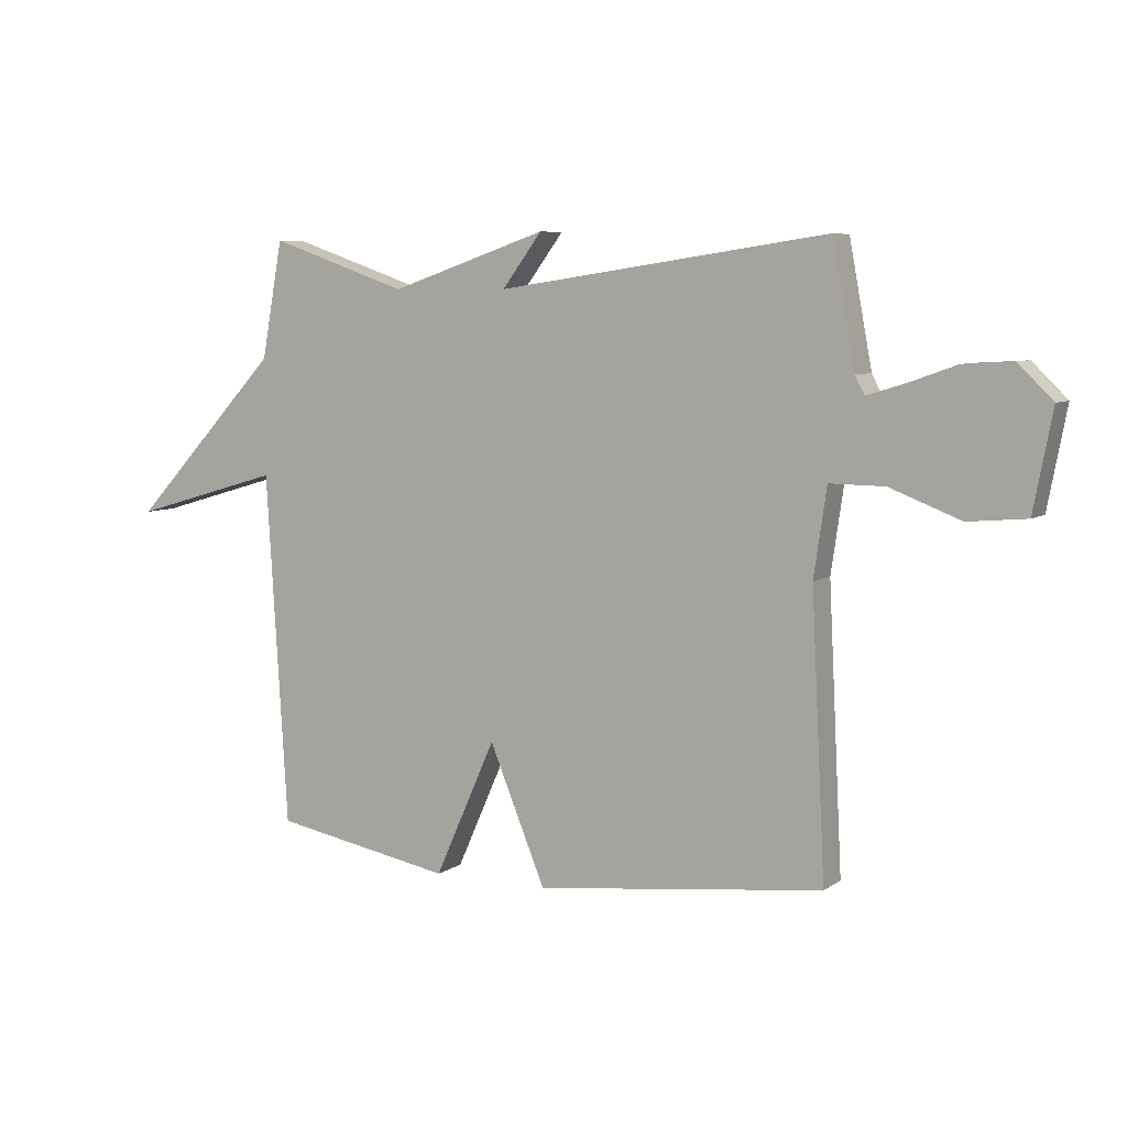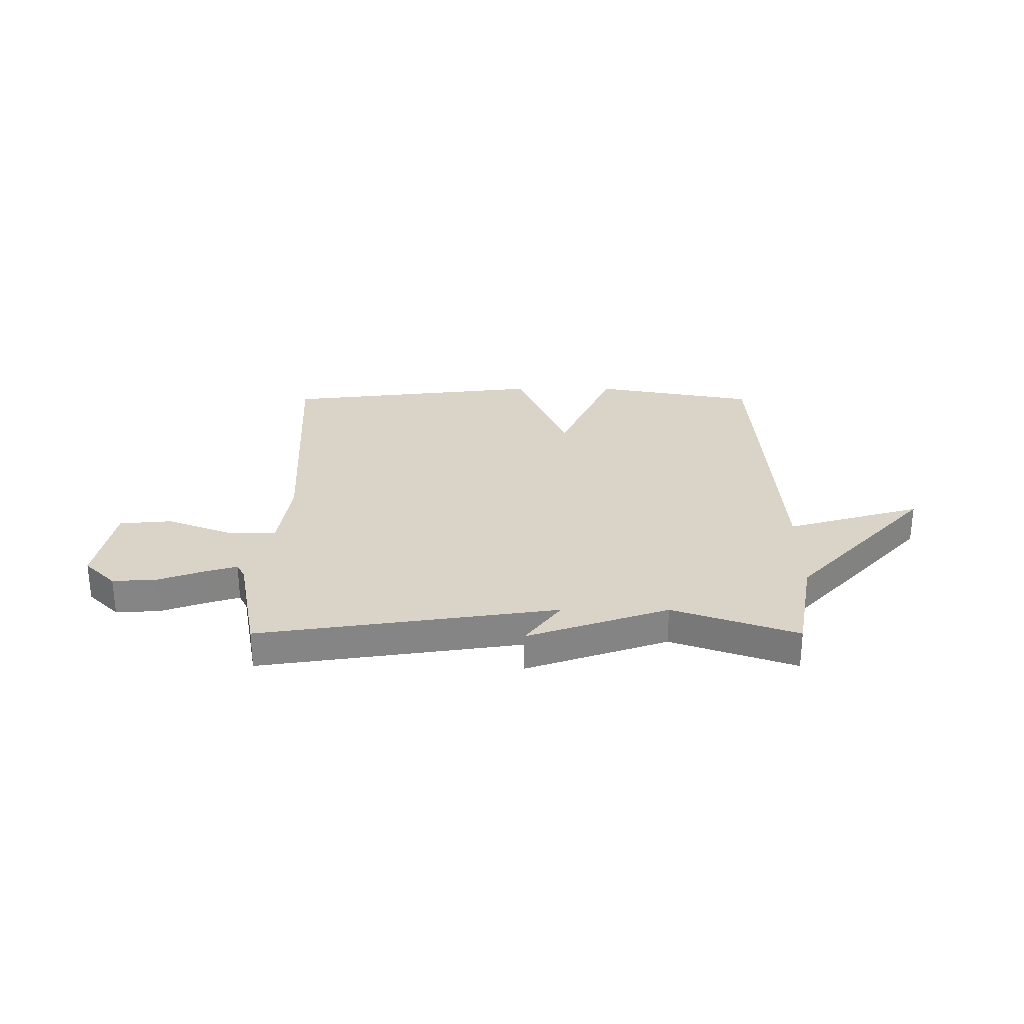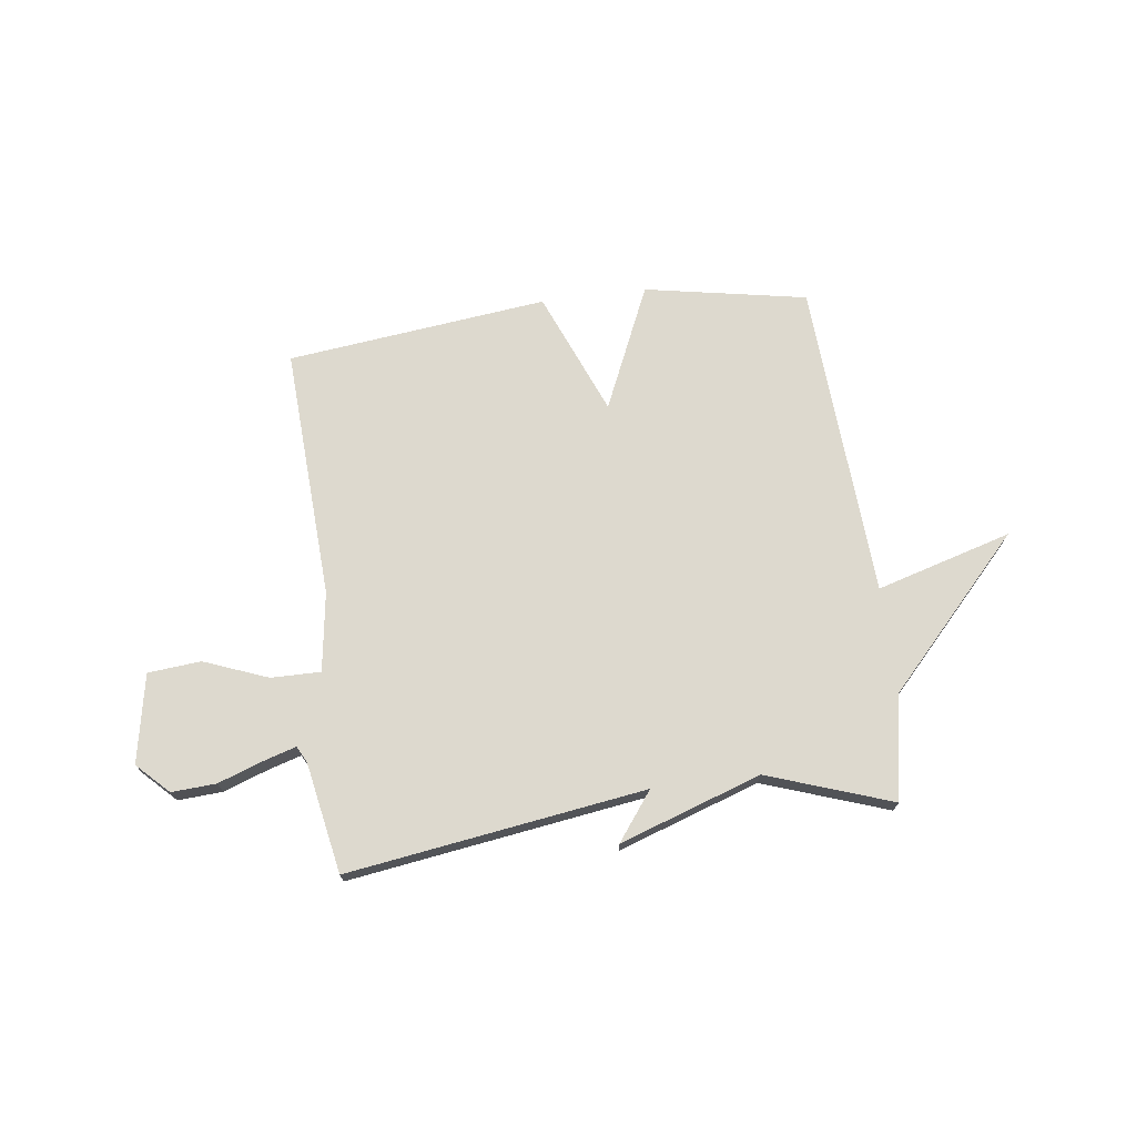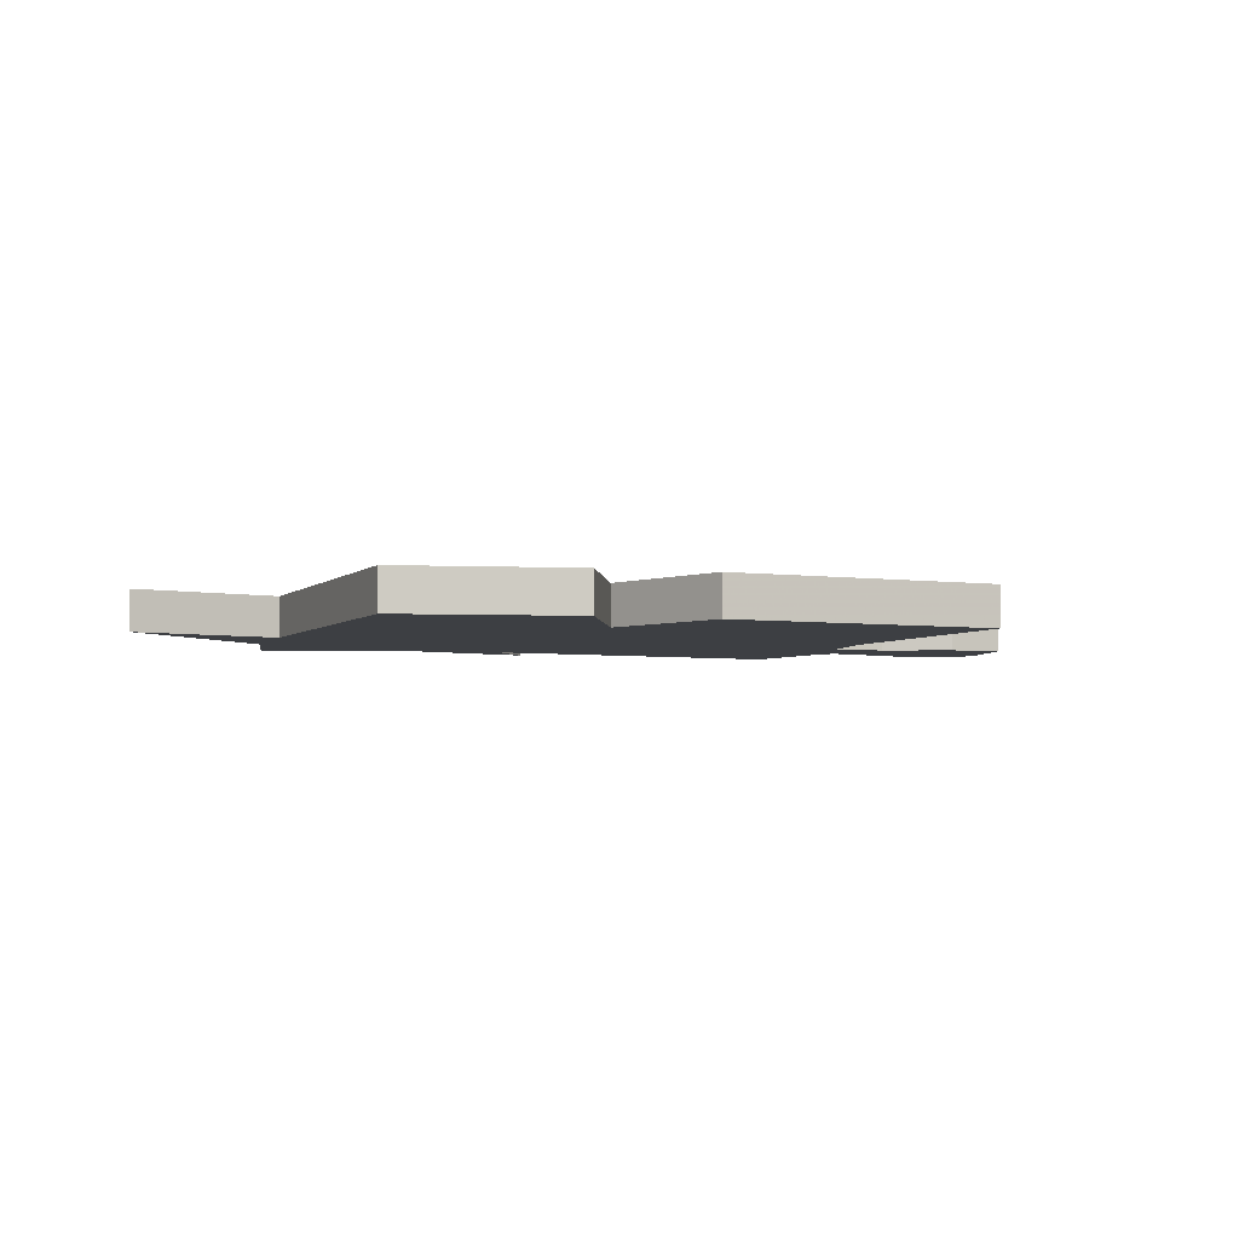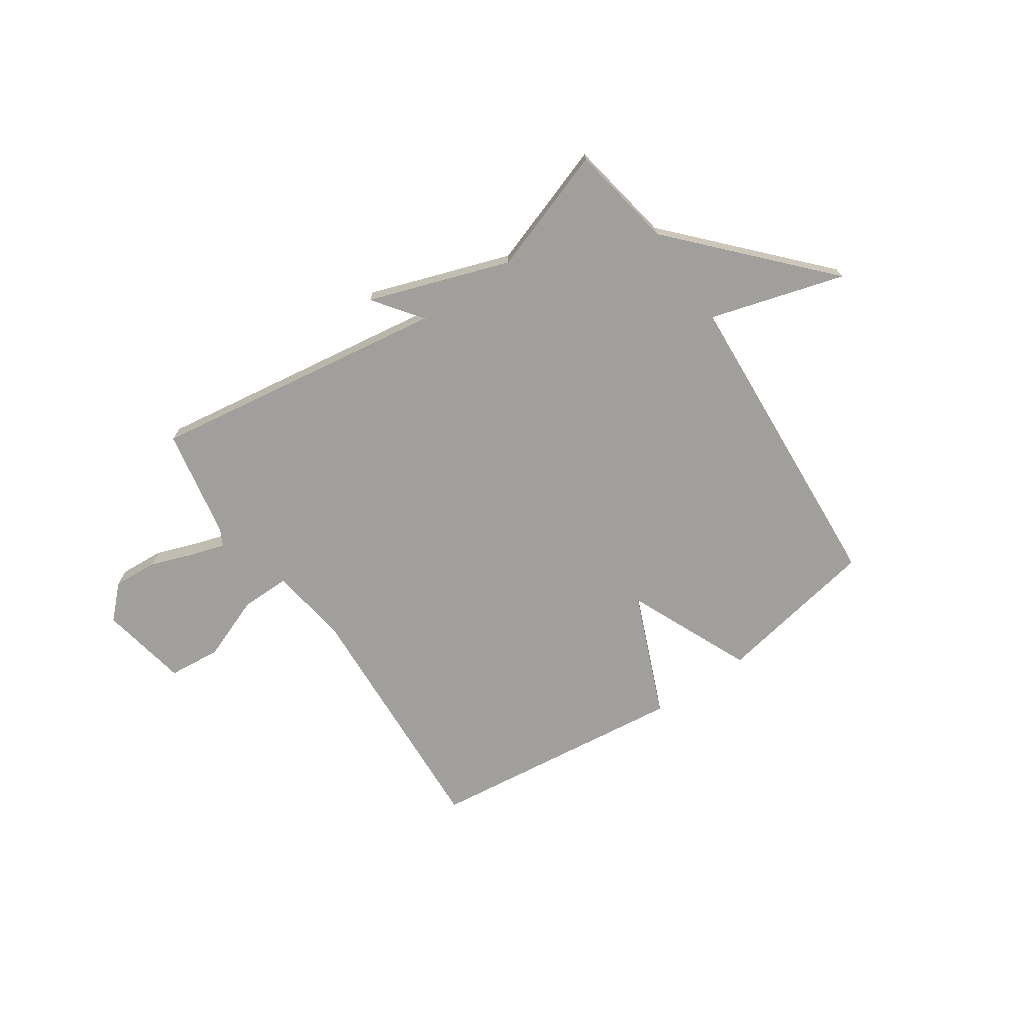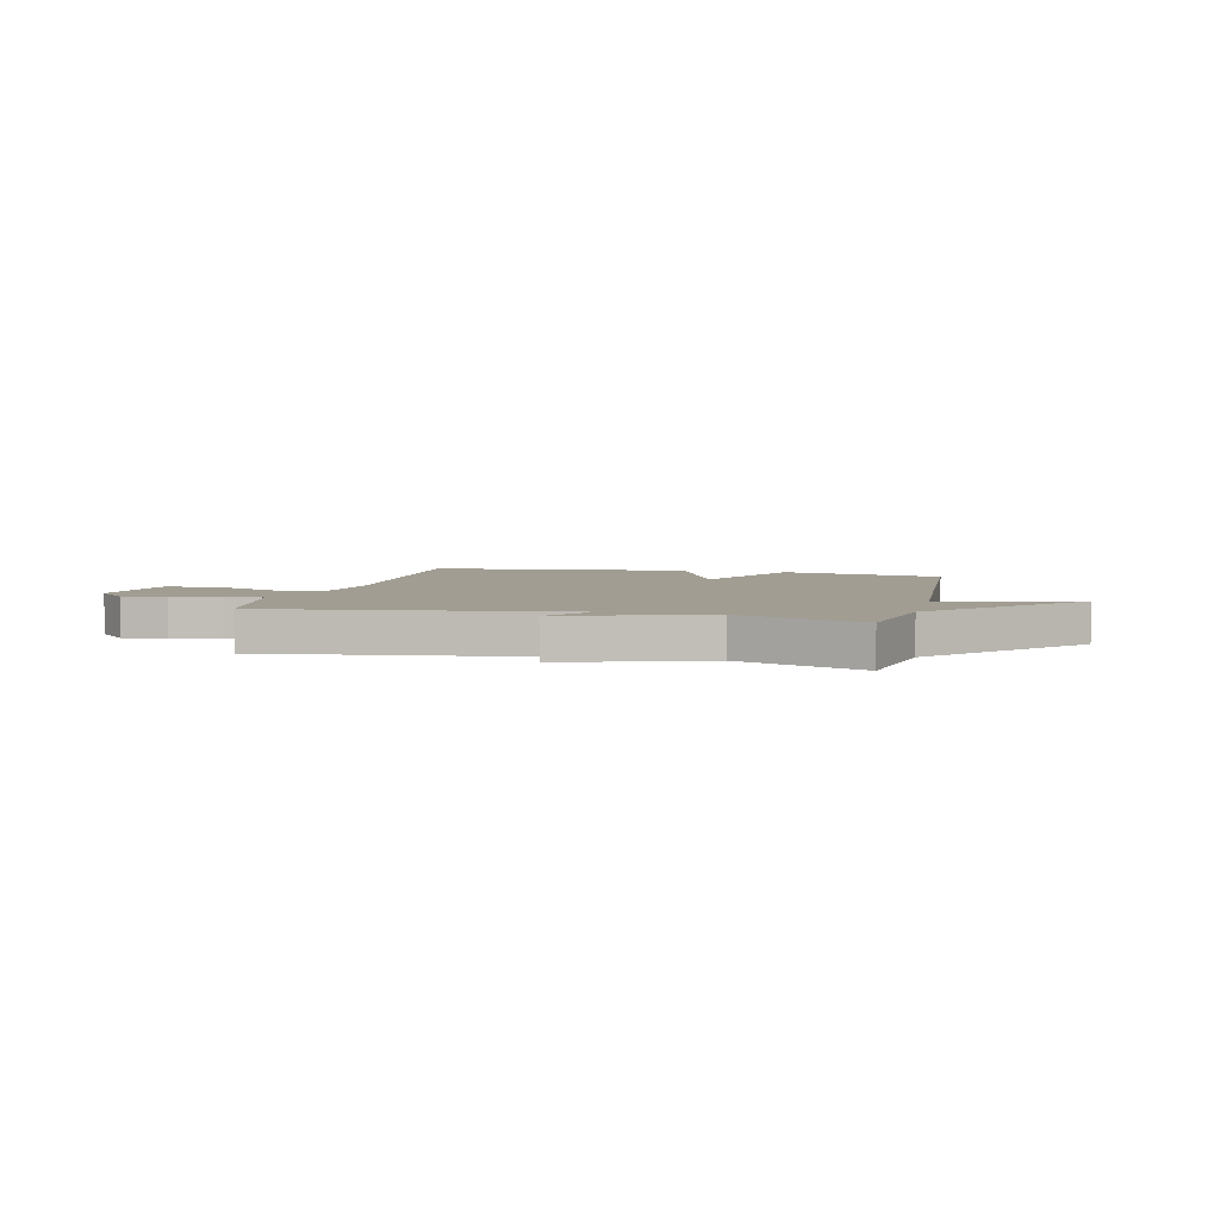
<metadata>
{"format":"obj","ext":"obj","renderer":"f3d","projection":"perspective","resolution":1024,"background":"white","views":[{"elev":6.6,"azim":-151.5,"up":"+Z"},{"elev":28.6,"azim":0.0,"up":"+Y"},{"elev":71.7,"azim":-7.4,"up":"+Y"},{"elev":-4.0,"azim":161.3,"up":"+Y"},{"elev":-71.2,"azim":34.1,"up":"+Y"},{"elev":4.8,"azim":13.9,"up":"+Y"}]}
</metadata>
<code>
v 0.5 0.07 0.5
v 0.536 0.07 0.301
v 0.792 0.07 0.027
v 0.536 0.07 0.101
v 0.5 0.07 -0.5
v 0.193 0.07 -0.557
v 0.089 0.07 -0.323
v -0.007 0.07 -0.557
v -0.5 0.07 -0.5
v -0.476 0.07 -0.023
v -0.498 0.07 0.127
v -0.592 0.07 0.126
v -0.713 0.07 0.079
v -0.813 0.07 0.088
v -0.845 0.07 0.256
v -0.786 0.07 0.314
v -0.702 0.07 0.309
v -0.618 0.07 0.279
v -0.555 0.07 0.26
v -0.539 0.07 0.291
v -0.5 0.07 0.5
v 0.064 0.07 0.418
v -0.004 0.07 0.509
v 0.264 0.07 0.418
v 0.5 0 0.5
v 0.536 0 0.301
v 0.792 0 0.027
v 0.536 0 0.101
v 0.5 0 -0.5
v 0.193 0 -0.557
v 0.089 0 -0.323
v -0.007 0 -0.557
v -0.5 0 -0.5
v -0.476 0 -0.023
v -0.498 0 0.127
v -0.592 0 0.126
v -0.713 0 0.079
v -0.813 0 0.088
v -0.845 0 0.256
v -0.786 0 0.314
v -0.702 0 0.309
v -0.618 0 0.279
v -0.555 0 0.26
v -0.539 0 0.291
v -0.5 0 0.5
v 0.064 0 0.418
v -0.004 0 0.509
v 0.264 0 0.418
f 22 23 24
f 20 21 22
f 19 20 22 24
f 16 17 18
f 15 16 18
f 14 15 18
f 13 14 18
f 12 13 18
f 11 12 18 19
f 7 8 9 10
f 7 10 11
f 4 5 6 7
f 11 19 24
f 7 11 24
f 4 7 24
f 4 24 1 2
f 2 3 4
f 48 47 46
f 46 45 44
f 48 46 44 43
f 42 41 40
f 42 40 39
f 42 39 38
f 42 38 37
f 42 37 36
f 43 42 36 35
f 34 33 32 31
f 35 34 31
f 31 30 29 28
f 48 43 35
f 48 35 31
f 48 31 28
f 26 25 48 28
f 28 27 26
f 1 25 26 2
f 2 26 27 3
f 3 27 28 4
f 4 28 29 5
f 5 29 30 6
f 6 30 31 7
f 7 31 32 8
f 8 32 33 9
f 9 33 34 10
f 10 34 35 11
f 11 35 36 12
f 12 36 37 13
f 13 37 38 14
f 14 38 39 15
f 15 39 40 16
f 16 40 41 17
f 17 41 42 18
f 18 42 43 19
f 19 43 44 20
f 20 44 45 21
f 21 45 46 22
f 22 46 47 23
f 23 47 48 24
f 24 48 25 1

</code>
